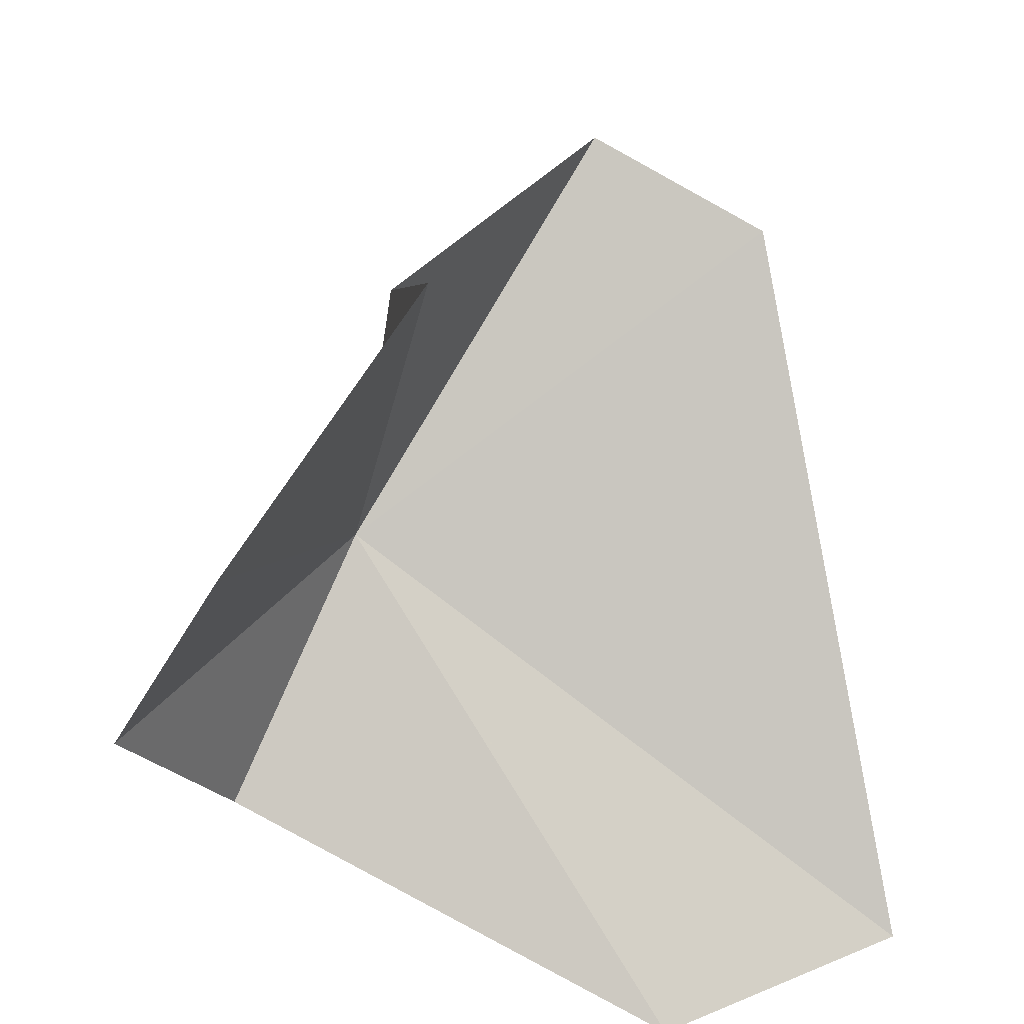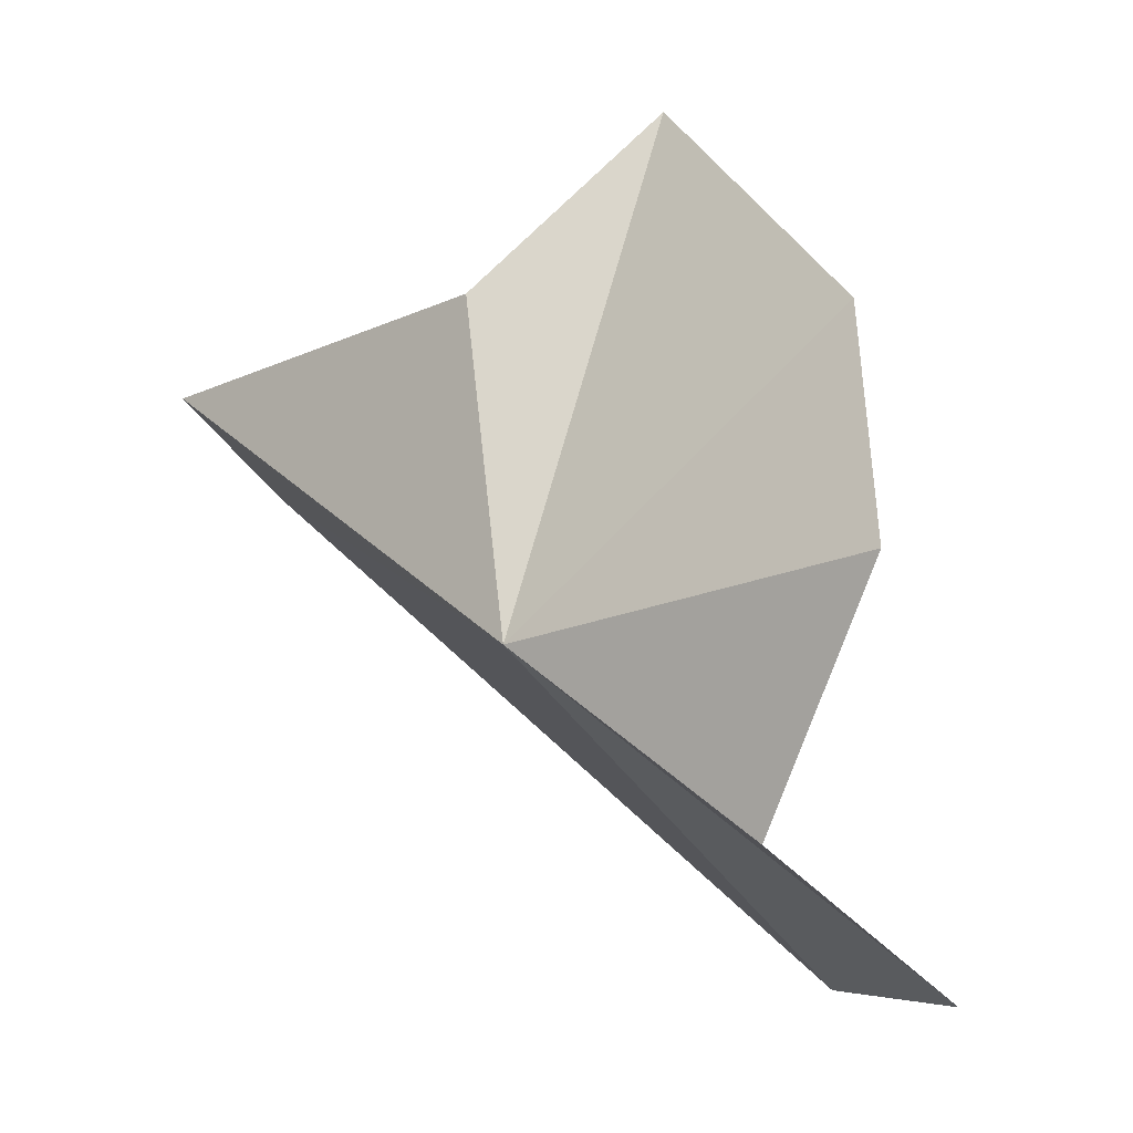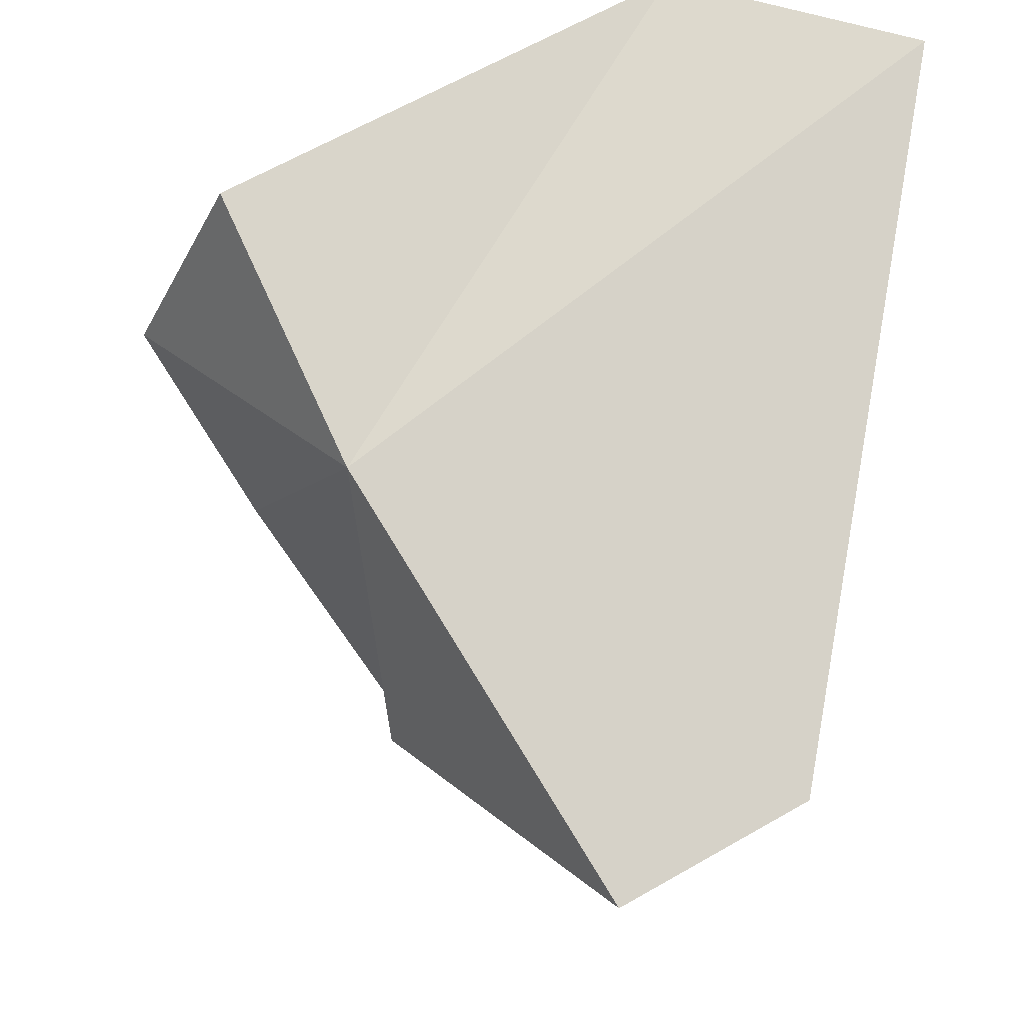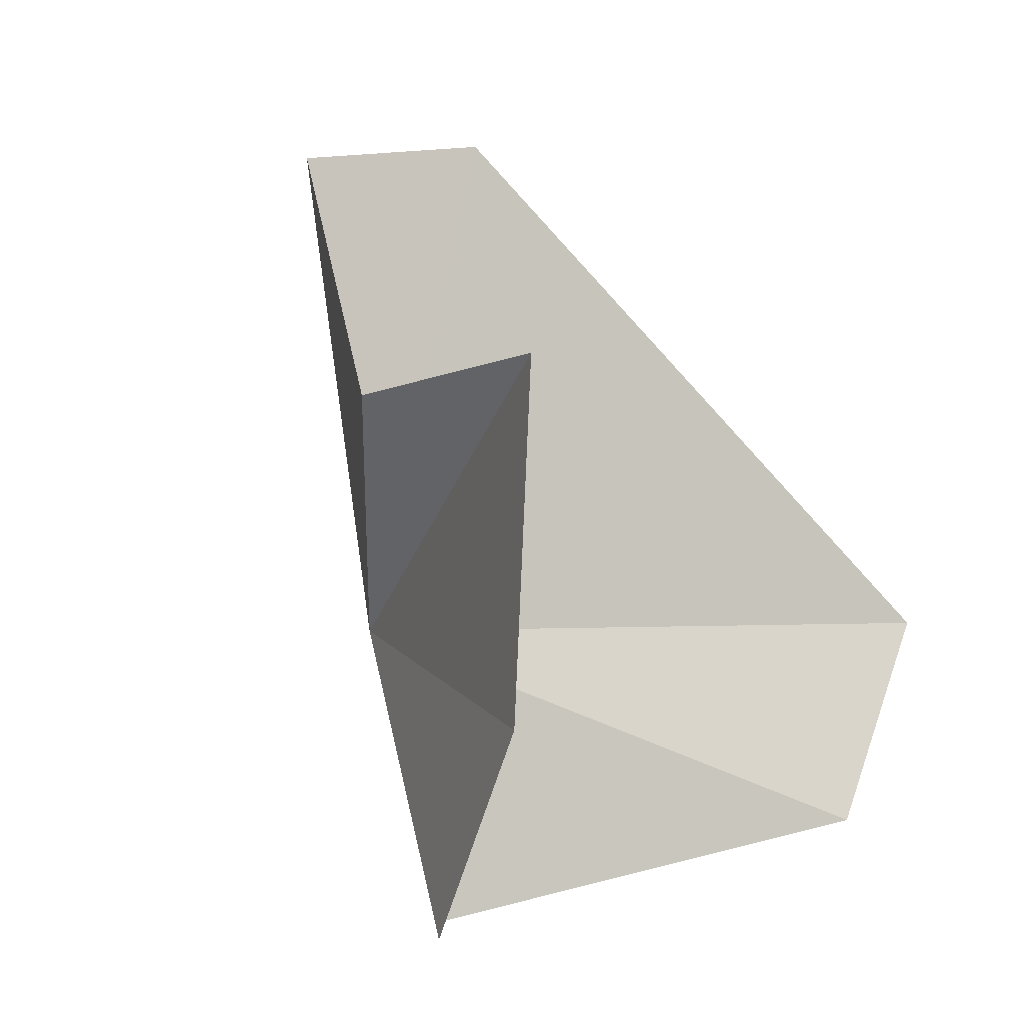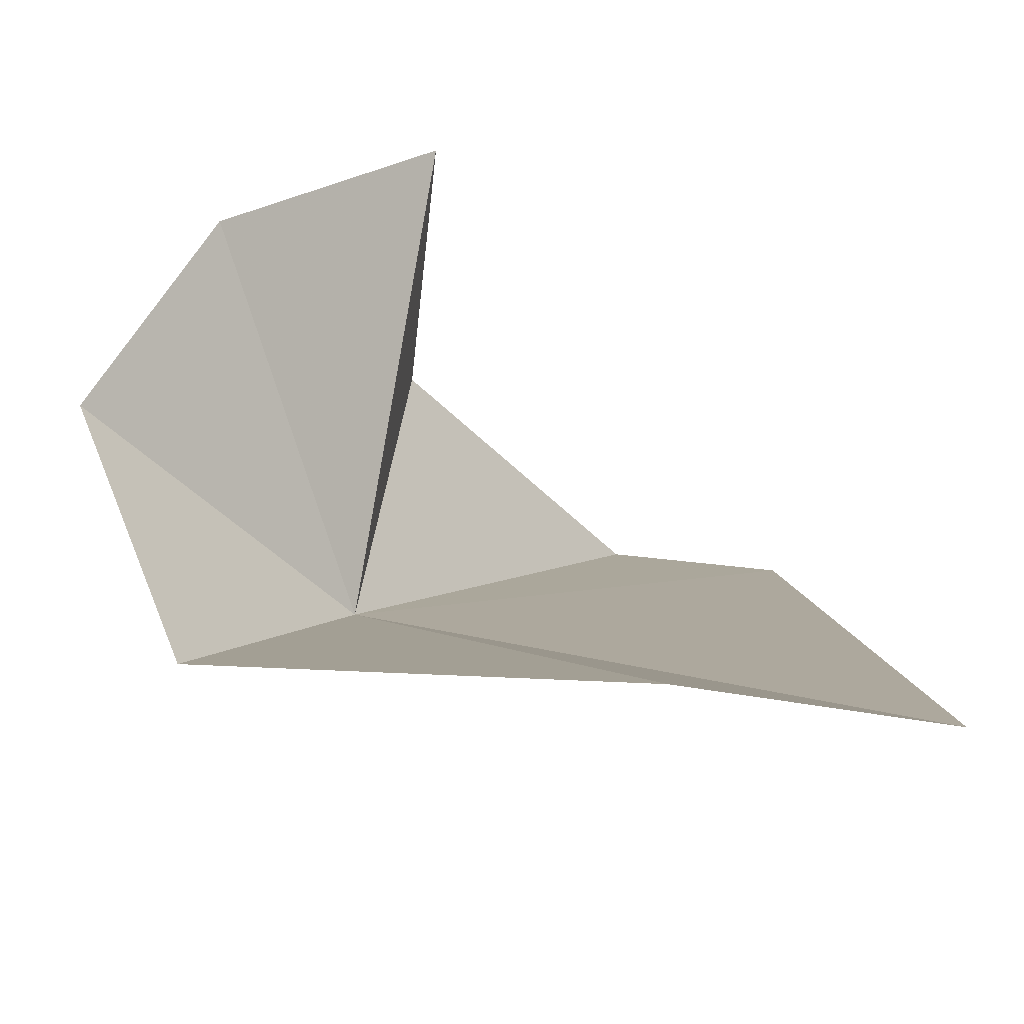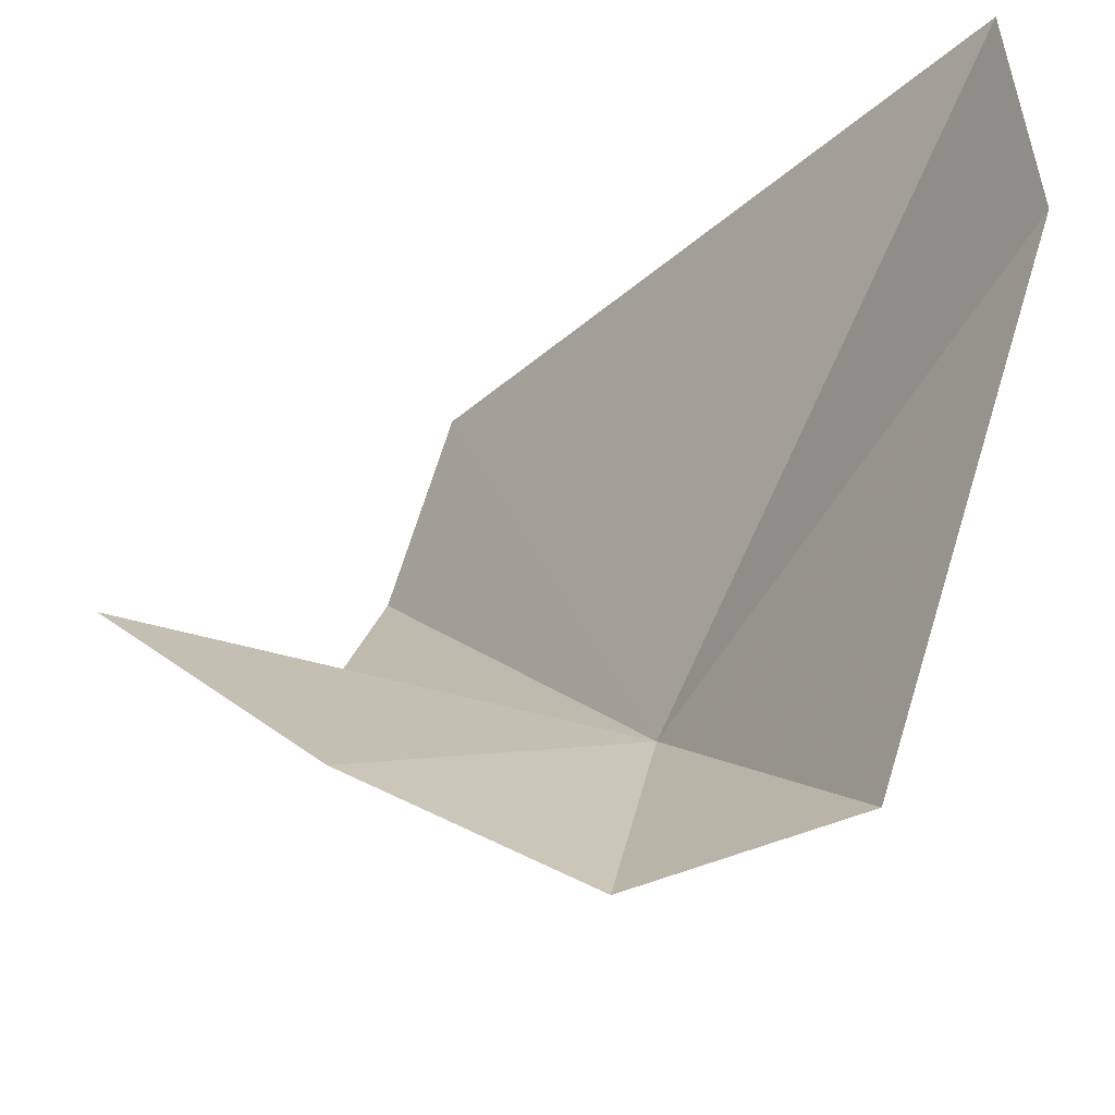
<metadata>
{"format":"obj","ext":"obj","renderer":"f3d","projection":"perspective","resolution":1024,"background":"white","views":[{"elev":48.4,"azim":-2.9,"up":"+Y"},{"elev":-6.5,"azim":-89.4,"up":"+Y"},{"elev":-53.0,"azim":-2.5,"up":"+Z"},{"elev":55.0,"azim":-49.3,"up":"+Y"},{"elev":-32.6,"azim":2.4,"up":"+Y"},{"elev":67.1,"azim":-91.6,"up":"+Z"}]}
</metadata>
<code>
v 14.24 118.6 11.93
v 12.79 116.8 14.18
v 17.45 115.3 16.41
v 13.03 121.6 15.03
v 11.8 119.2 15.12
v 15.13 123.9 13.42
v 20.12 115.3 15.36
v 18.95 120.6 9.361
v 17.09 121.4 8.557
v 14.76 122 11.55
f 1 3 2
f 1 5 4
f 1 4 6
f 1 8 7
f 1 10 9
f 1 2 5
f 1 6 10
f 1 9 8
f 1 7 3

</code>
